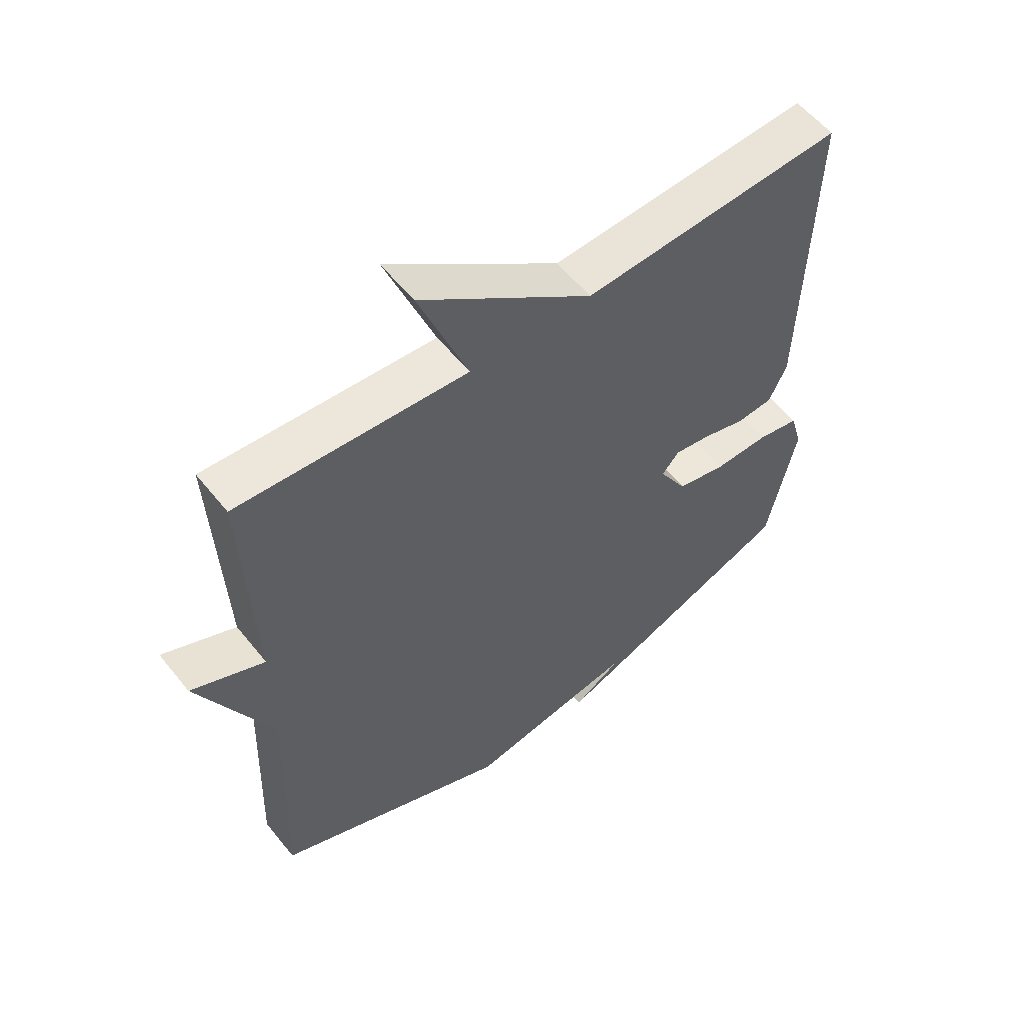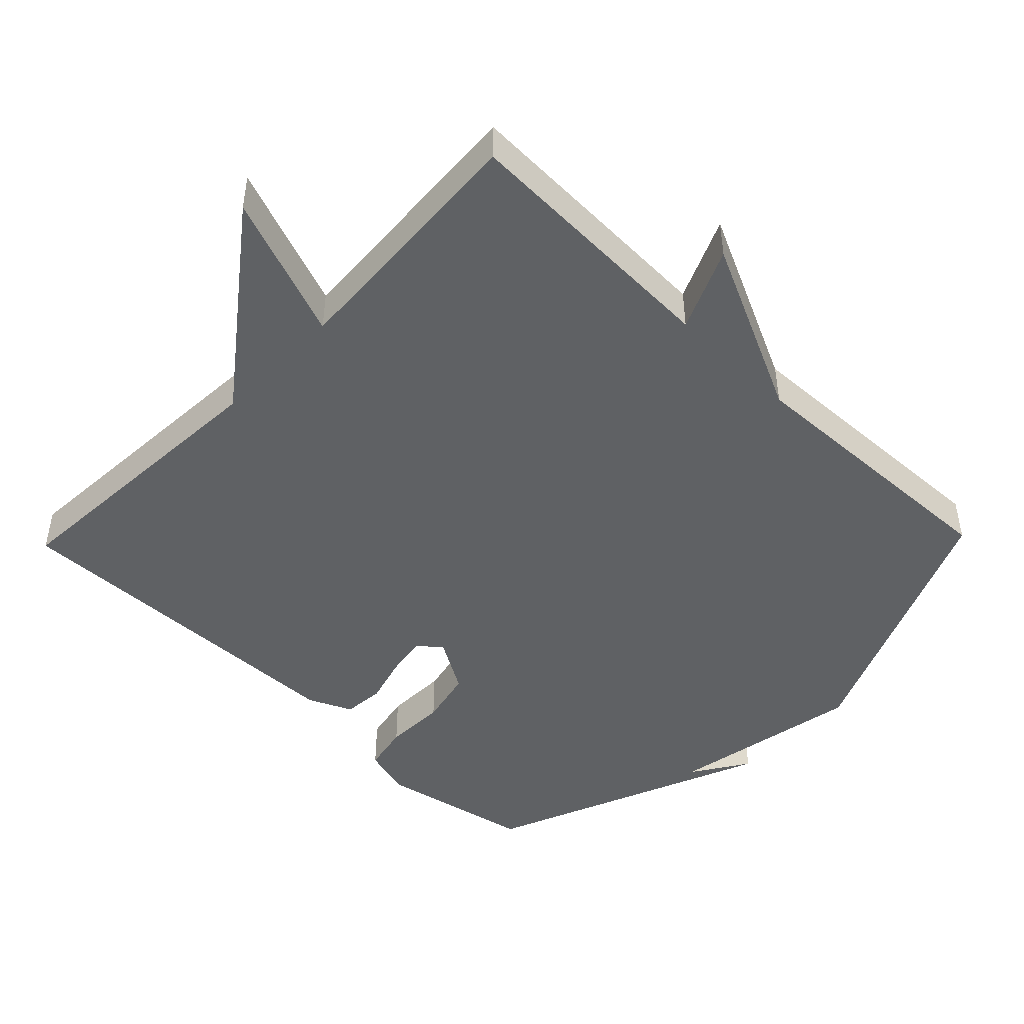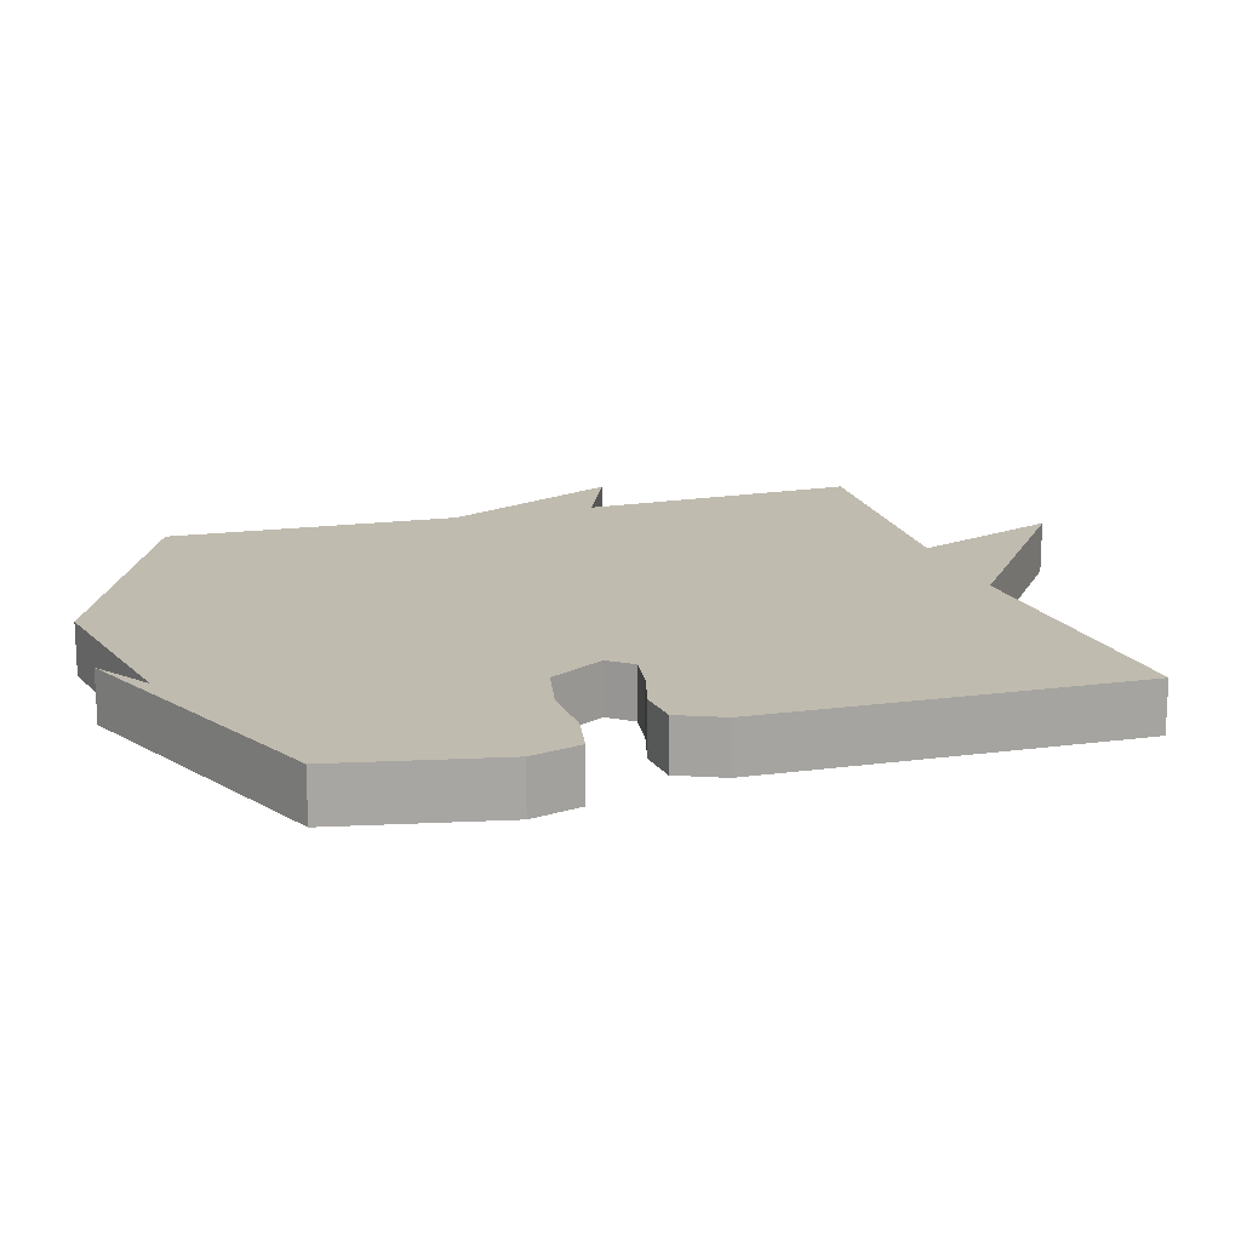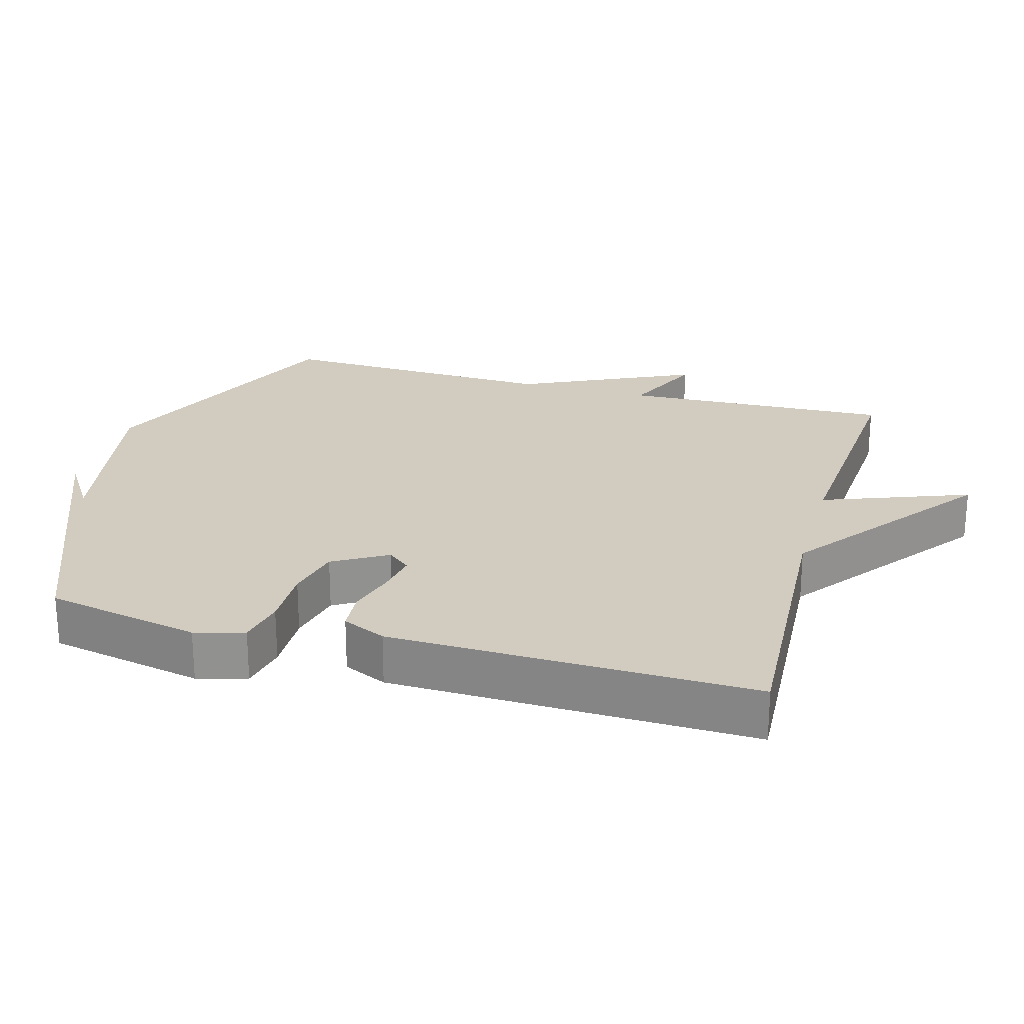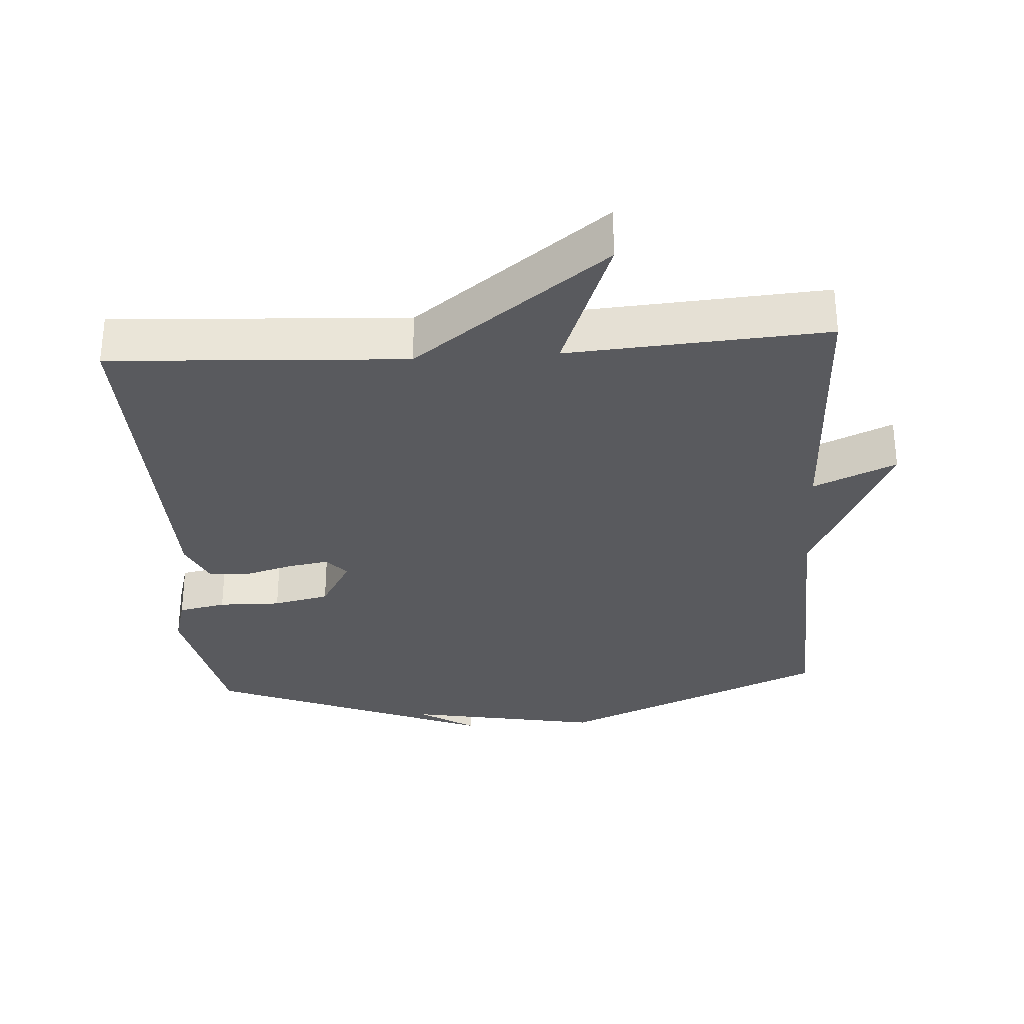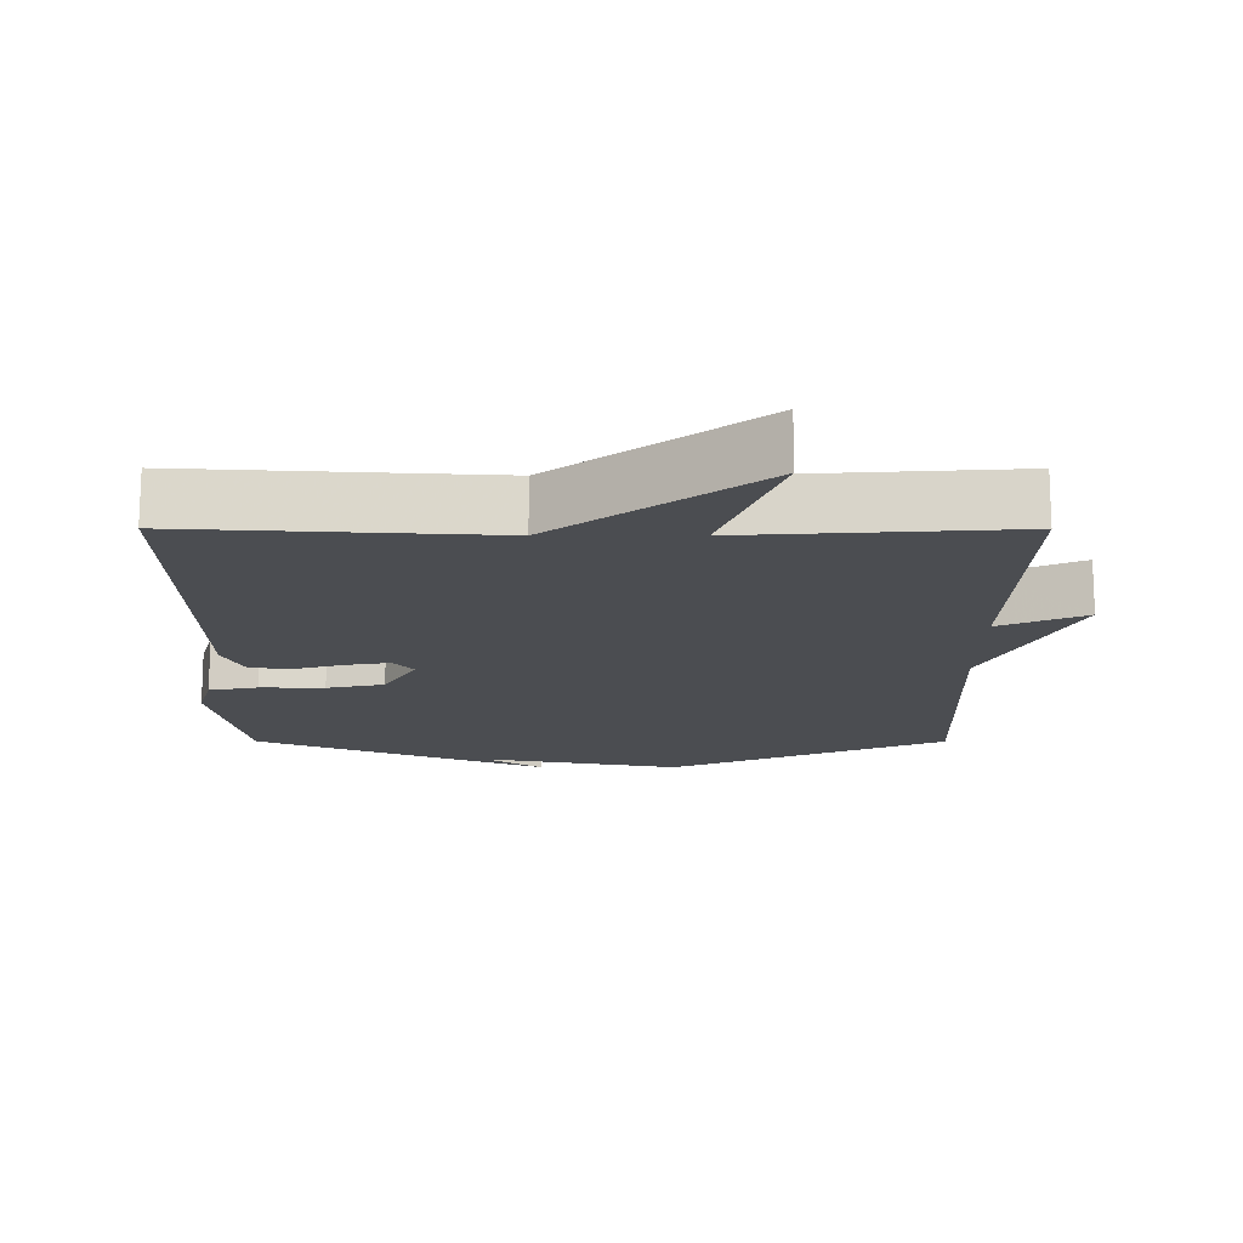
<metadata>
{"format":"obj","ext":"obj","renderer":"f3d","projection":"perspective","resolution":1024,"background":"white","views":[{"elev":57.0,"azim":141.8,"up":"+Z"},{"elev":-46.7,"azim":45.9,"up":"+Y"},{"elev":16.1,"azim":-107.5,"up":"+Y"},{"elev":24.0,"azim":-74.3,"up":"+Y"},{"elev":-31.3,"azim":3.9,"up":"+Y"},{"elev":-16.0,"azim":-0.1,"up":"+Y"}]}
</metadata>
<code>
v 0.5 0.07 0.5
v 0.485 0.07 0.109
v 0.605 0.07 0.162
v 0.485 0.07 -0.091
v 0.5 0.07 -0.5
v 0.11 0.07 -0.668
v -0.172 0.07 -0.615
v -0.09 0.07 -0.668
v -0.5 0.07 -0.5
v -0.546 0.07 -0.276
v -0.526 0.07 -0.205
v -0.457 0.07 -0.191
v -0.367 0.07 -0.193
v -0.286 0.07 -0.175
v -0.24 0.07 -0.097
v -0.268 0.07 -0.064
v -0.328 0.07 -0.074
v -0.398 0.07 -0.094
v -0.458 0.07 -0.089
v -0.487 0.07 -0.026
v -0.5 0.07 0.5
v -0.074 0.07 0.475
v 0.206 0.07 0.686
v 0.126 0.07 0.475
v 0.5 0 0.5
v 0.485 0 0.109
v 0.605 0 0.162
v 0.485 0 -0.091
v 0.5 0 -0.5
v 0.11 0 -0.668
v -0.172 0 -0.615
v -0.09 0 -0.668
v -0.5 0 -0.5
v -0.546 0 -0.276
v -0.526 0 -0.205
v -0.457 0 -0.191
v -0.367 0 -0.193
v -0.286 0 -0.175
v -0.24 0 -0.097
v -0.268 0 -0.064
v -0.328 0 -0.074
v -0.398 0 -0.094
v -0.458 0 -0.089
v -0.487 0 -0.026
v -0.5 0 0.5
v -0.074 0 0.475
v 0.206 0 0.686
v 0.126 0 0.475
f 22 23 24
f 20 21 22
f 19 20 22
f 18 19 22
f 17 18 22
f 16 17 22 24
f 24 1 2
f 16 24 2
f 15 16 2
f 11 12 13
f 10 11 13
f 9 10 13
f 9 13 14
f 7 8 9
f 7 9 14
f 6 7 14
f 5 6 14
f 4 5 14
f 2 3 4
f 2 4 14 15
f 48 47 46
f 46 45 44
f 46 44 43
f 46 43 42
f 46 42 41
f 48 46 41 40
f 26 25 48
f 26 48 40
f 26 40 39
f 37 36 35
f 37 35 34
f 37 34 33
f 38 37 33
f 33 32 31
f 38 33 31
f 38 31 30
f 38 30 29
f 38 29 28
f 28 27 26
f 39 38 28 26
f 1 25 26 2
f 2 26 27 3
f 3 27 28 4
f 4 28 29 5
f 5 29 30 6
f 6 30 31 7
f 7 31 32 8
f 8 32 33 9
f 9 33 34 10
f 10 34 35 11
f 11 35 36 12
f 12 36 37 13
f 13 37 38 14
f 14 38 39 15
f 15 39 40 16
f 16 40 41 17
f 17 41 42 18
f 18 42 43 19
f 19 43 44 20
f 20 44 45 21
f 21 45 46 22
f 22 46 47 23
f 23 47 48 24
f 24 48 25 1

</code>
